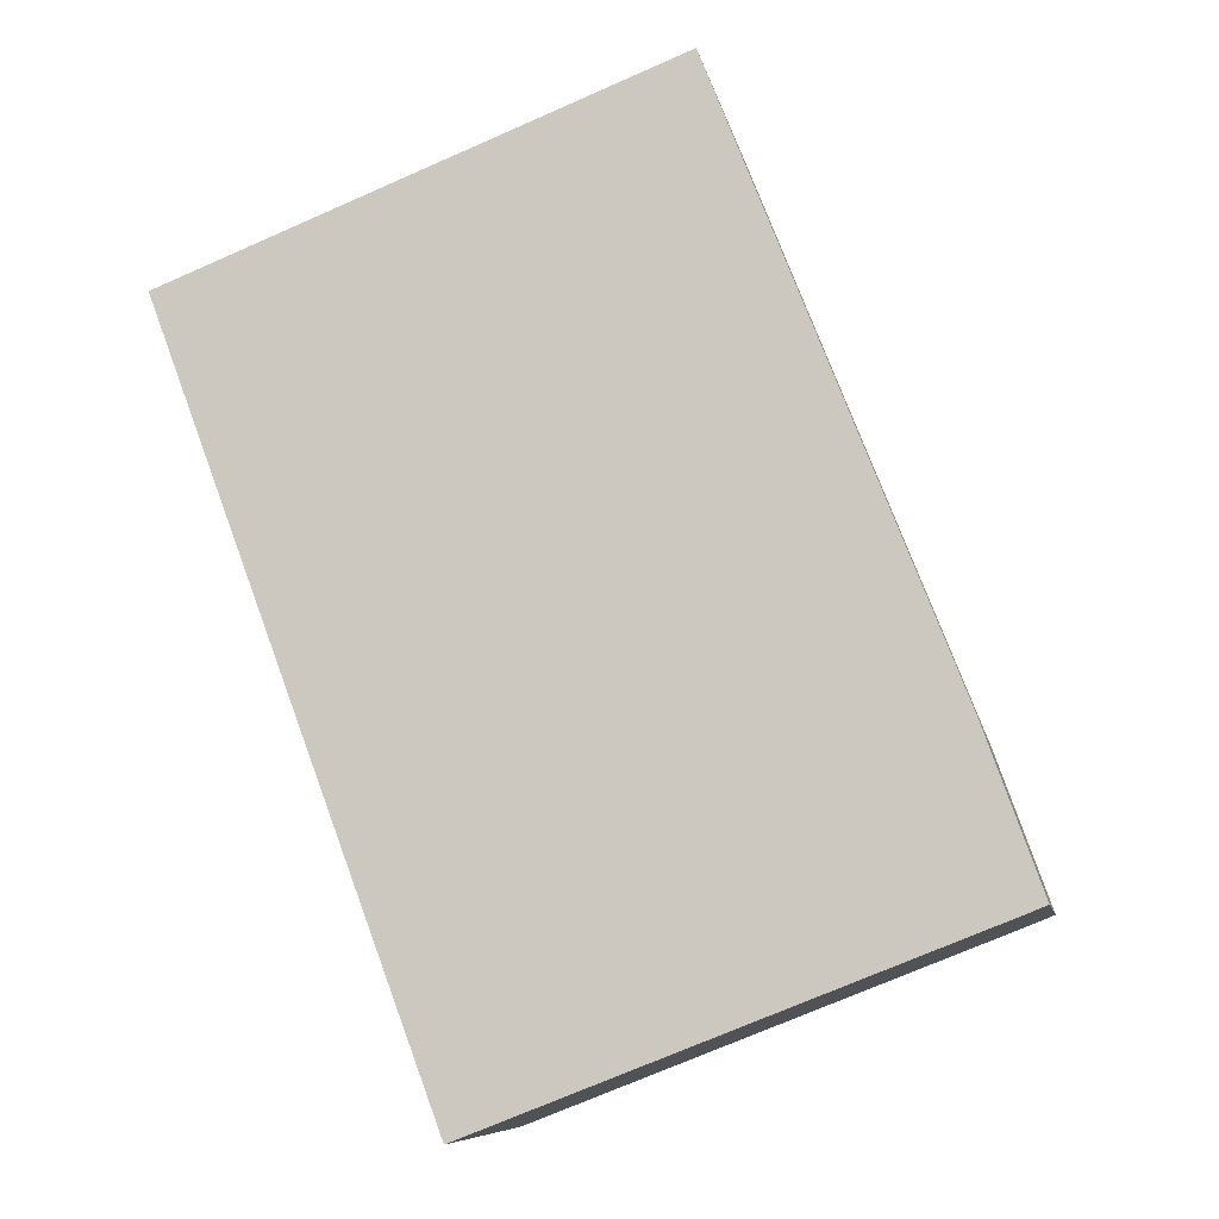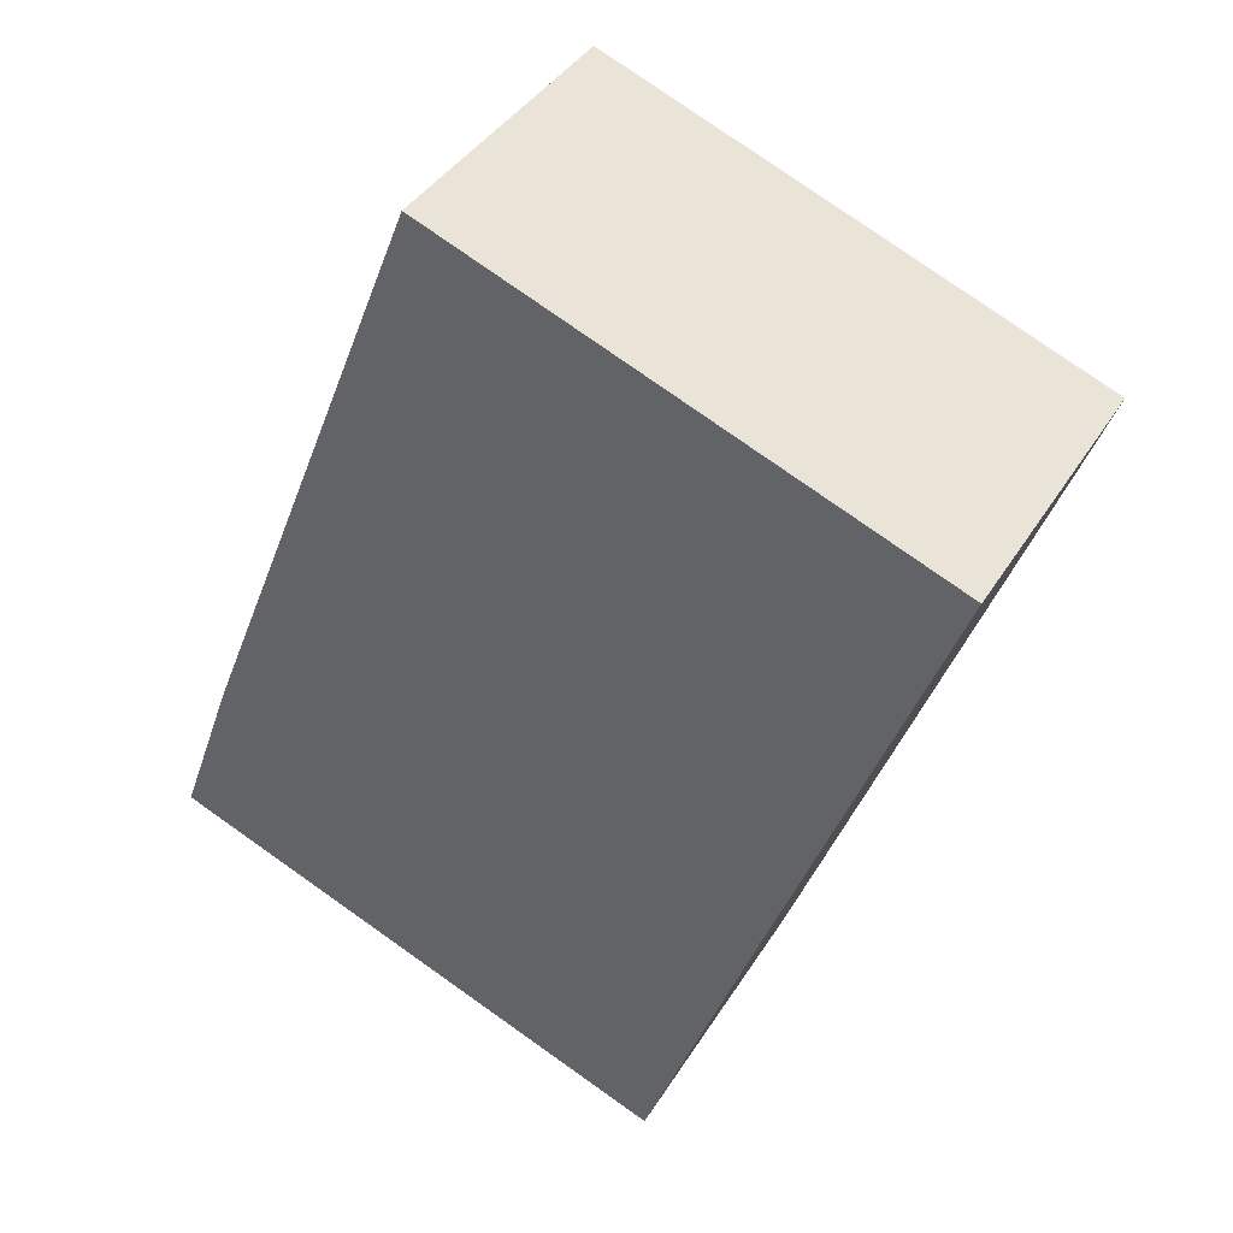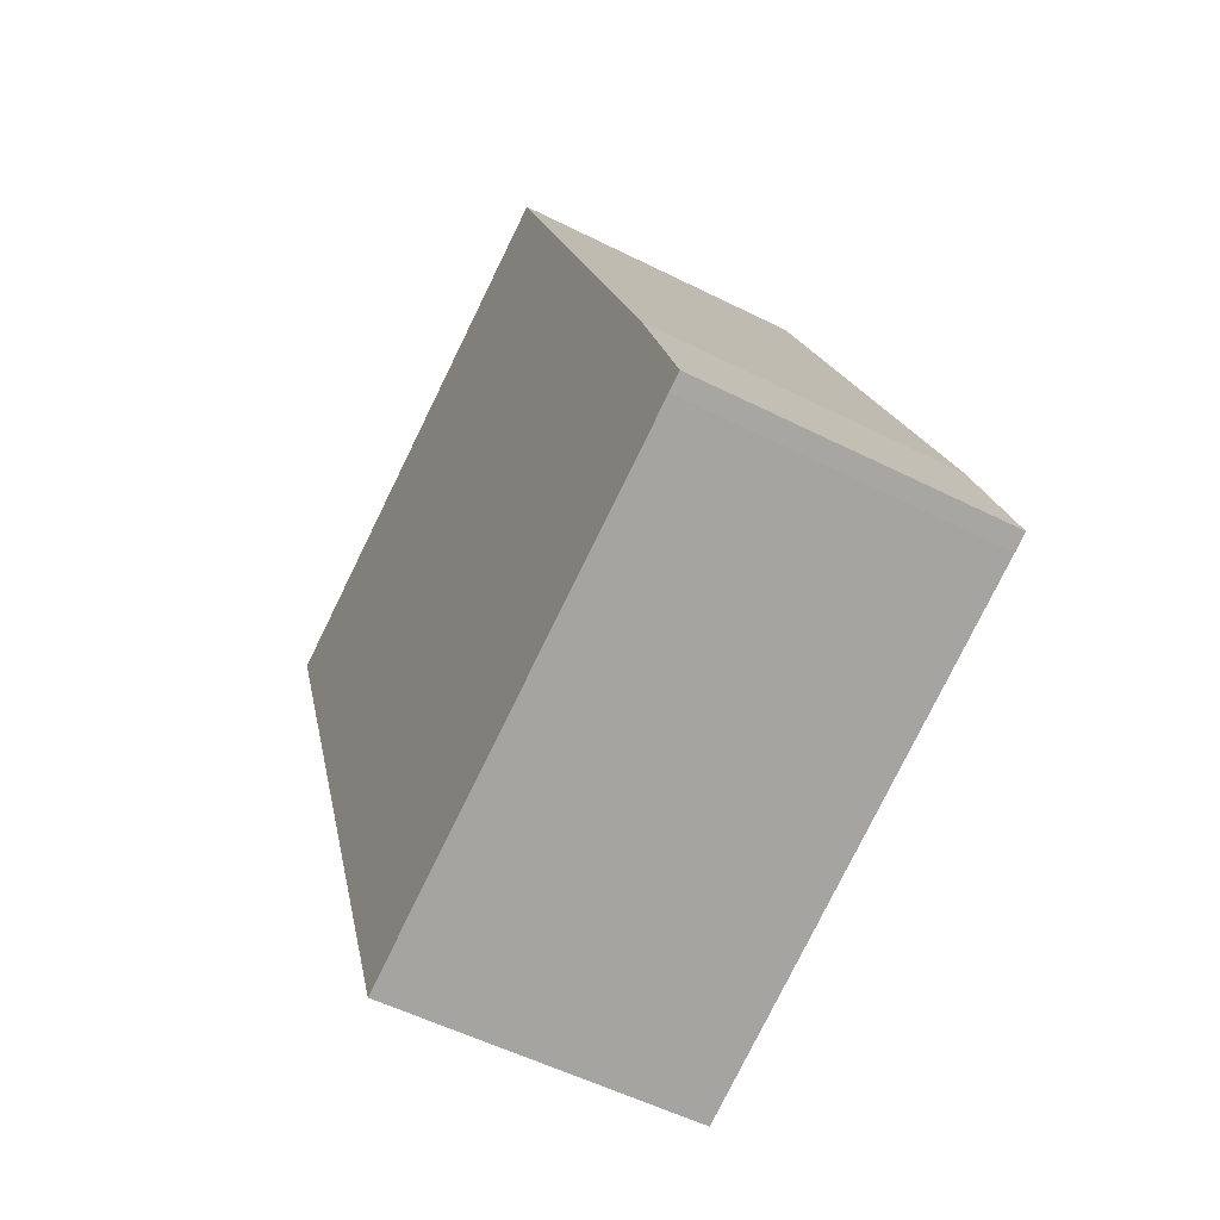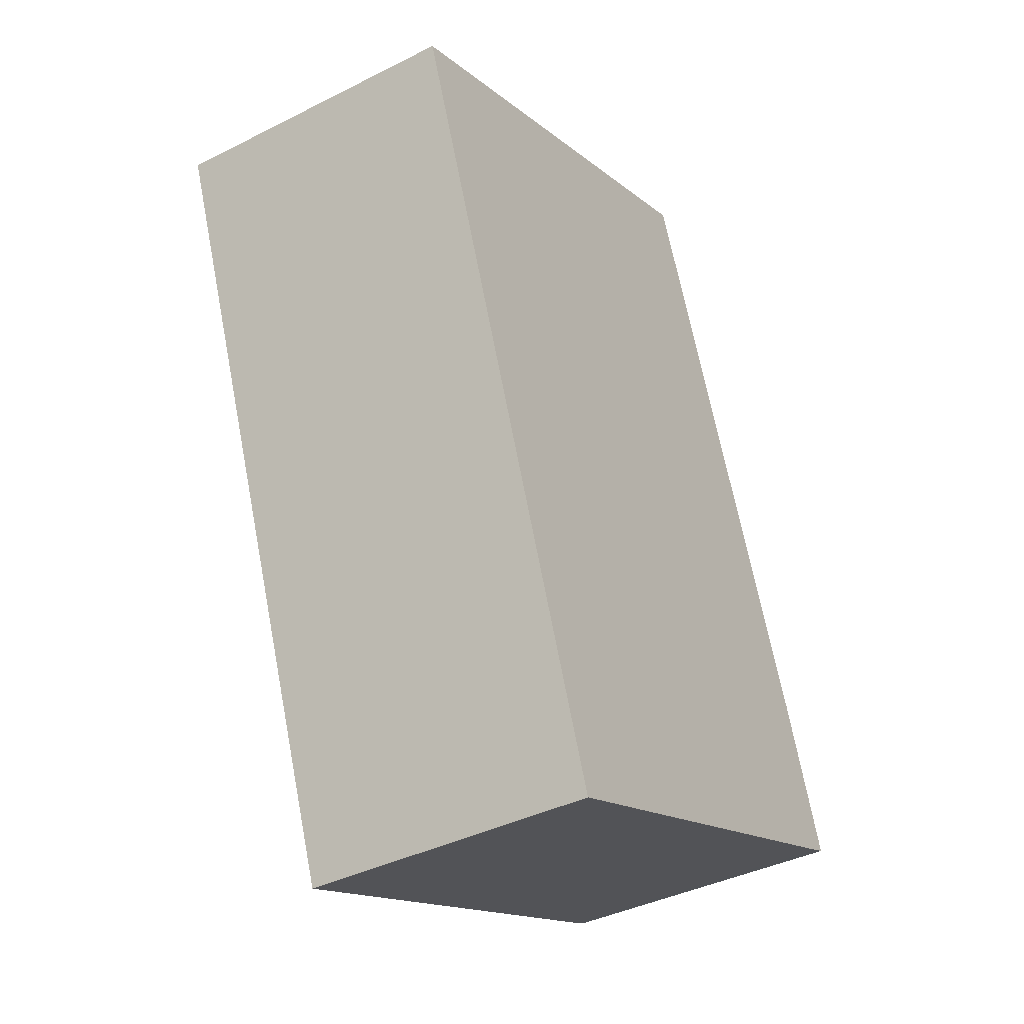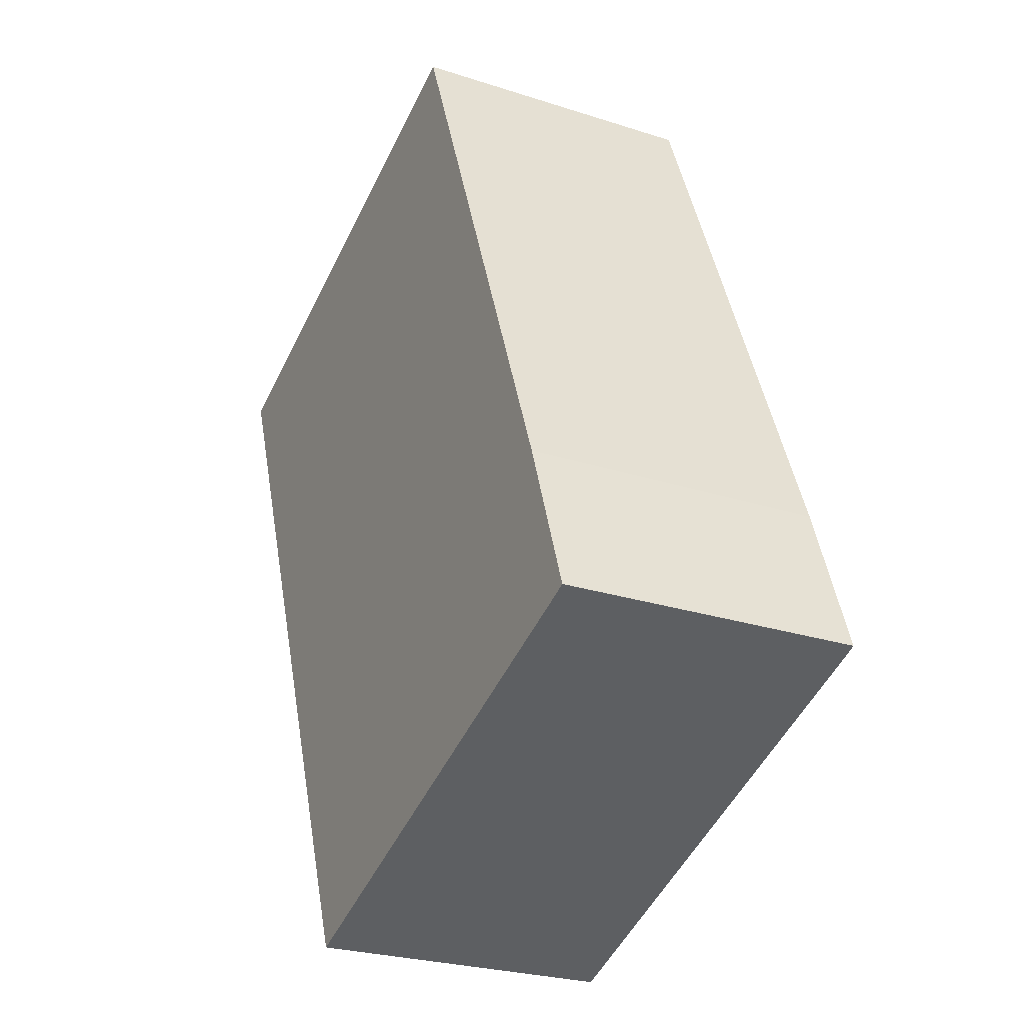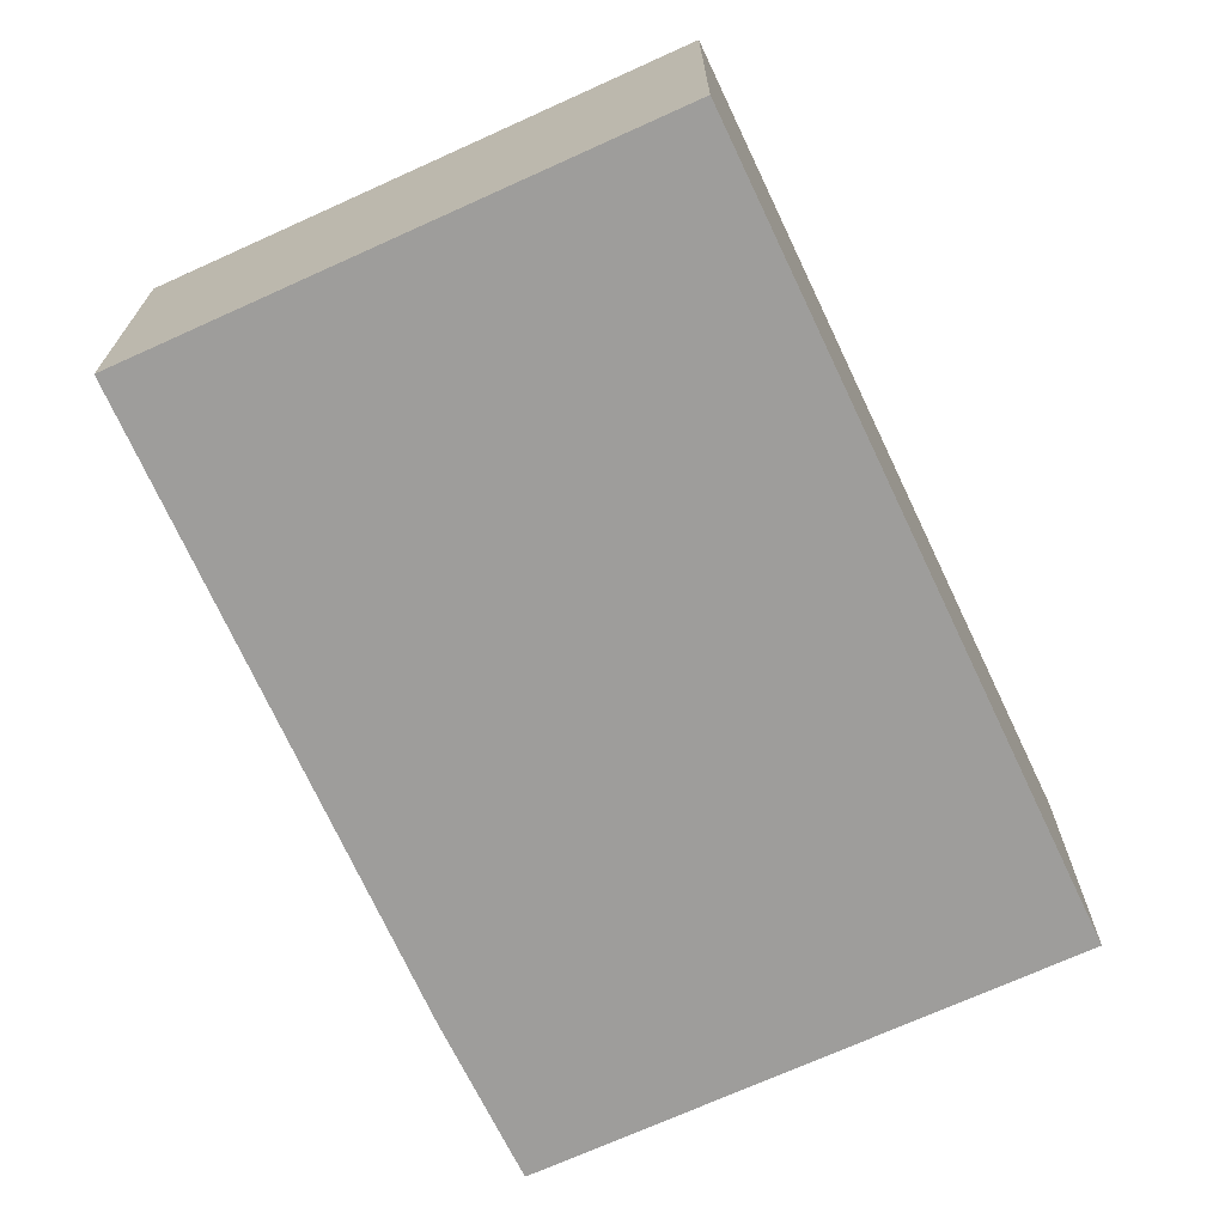
<metadata>
{"format":"obj","ext":"obj","renderer":"f3d","projection":"perspective","resolution":1024,"background":"white","views":[{"elev":-8.1,"azim":-169.7,"up":"+Z"},{"elev":39.5,"azim":28.6,"up":"+Z"},{"elev":-54.0,"azim":-118.2,"up":"+Z"},{"elev":-39.1,"azim":122.3,"up":"+Z"},{"elev":-26.1,"azim":-117.1,"up":"+Z"},{"elev":-70.6,"azim":45.8,"up":"+Y"}]}
</metadata>
<code>
v  5.182 3.113 -2.023
v  2.948 3.113 7.642
v  8.039 3.113 5.647
v  0.571 3.113 1.6
v  0.177 3.113 -0.073
v  0 3.113 1.906e-16
v  2.948 -4.679e-16 7.642
v  8.039 -3.458e-16 5.647
v  5.182 1.239e-16 -2.023
v  0.177 4.47e-18 -0.073
v  0 0 0
v  0.571 -9.797e-17 1.6
g defaultobject
f 1 2 3
f 2 1 4
f 4 1 5
f 4 5 6
f 7 3 2
f 3 7 8
f 8 1 3
f 1 8 9
f 9 5 1
f 5 9 10
f 10 6 5
f 6 10 11
f 12 2 4
f 2 12 7
f 11 4 6
f 4 11 12
f 12 8 7
f 8 12 9
f 9 12 11
f 9 11 10

</code>
